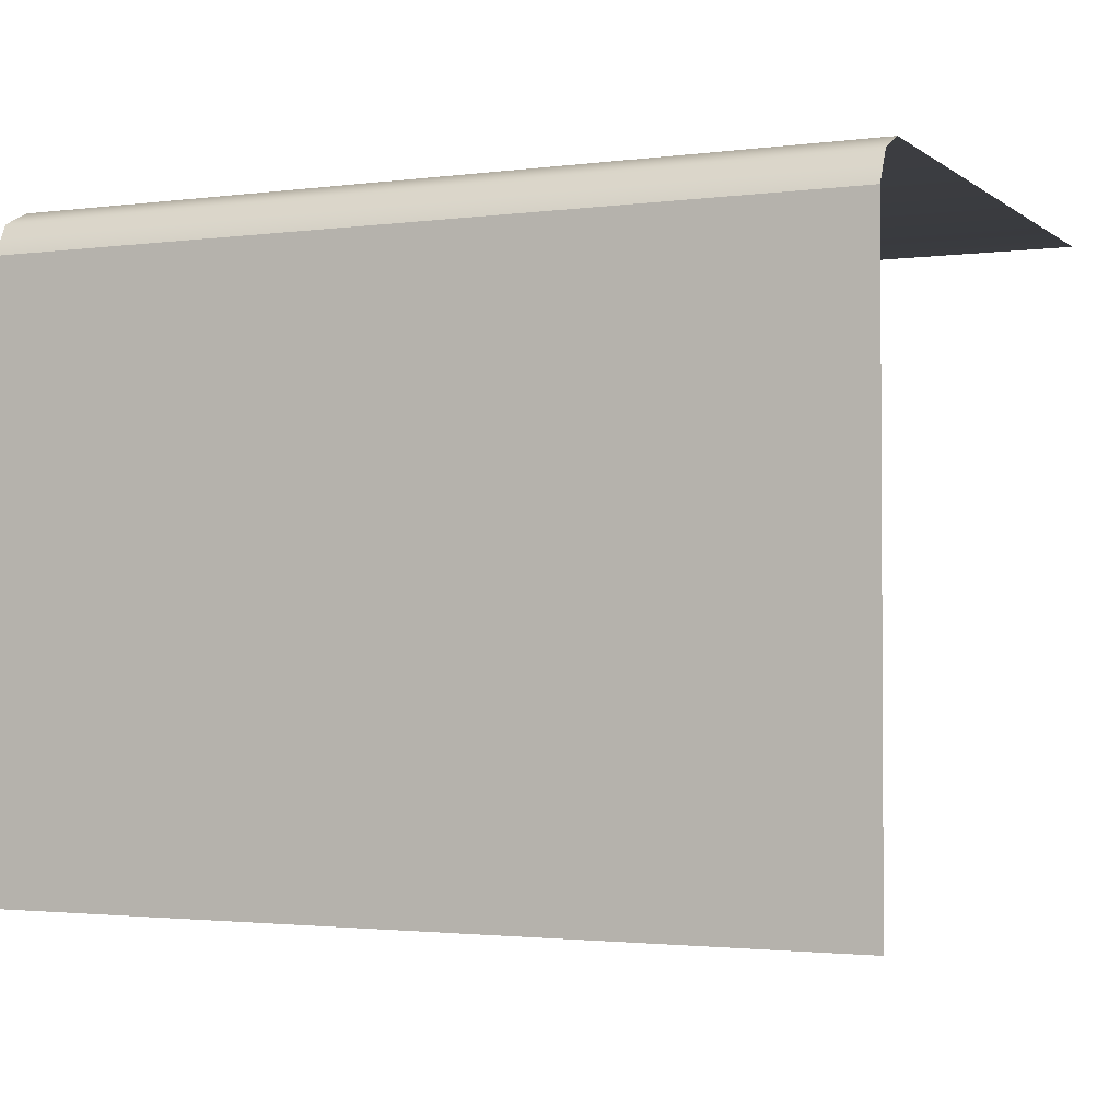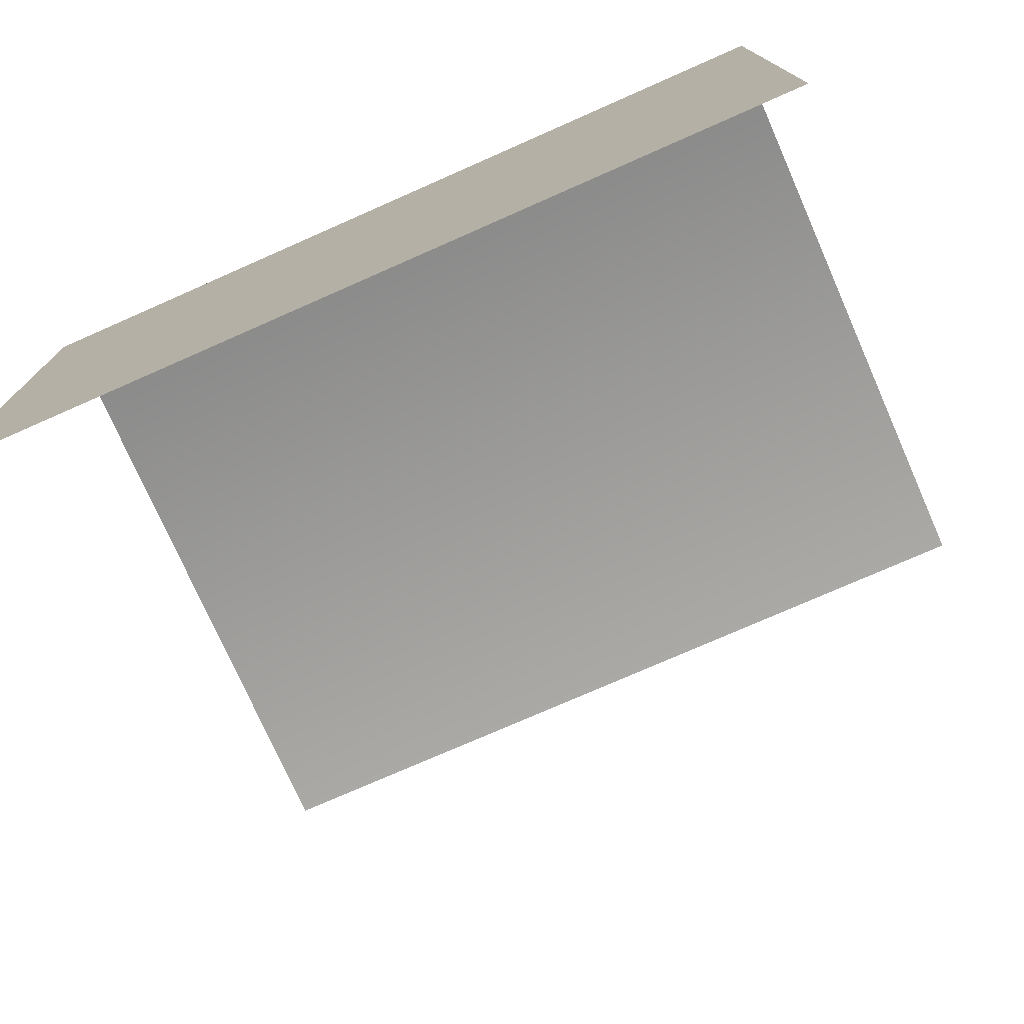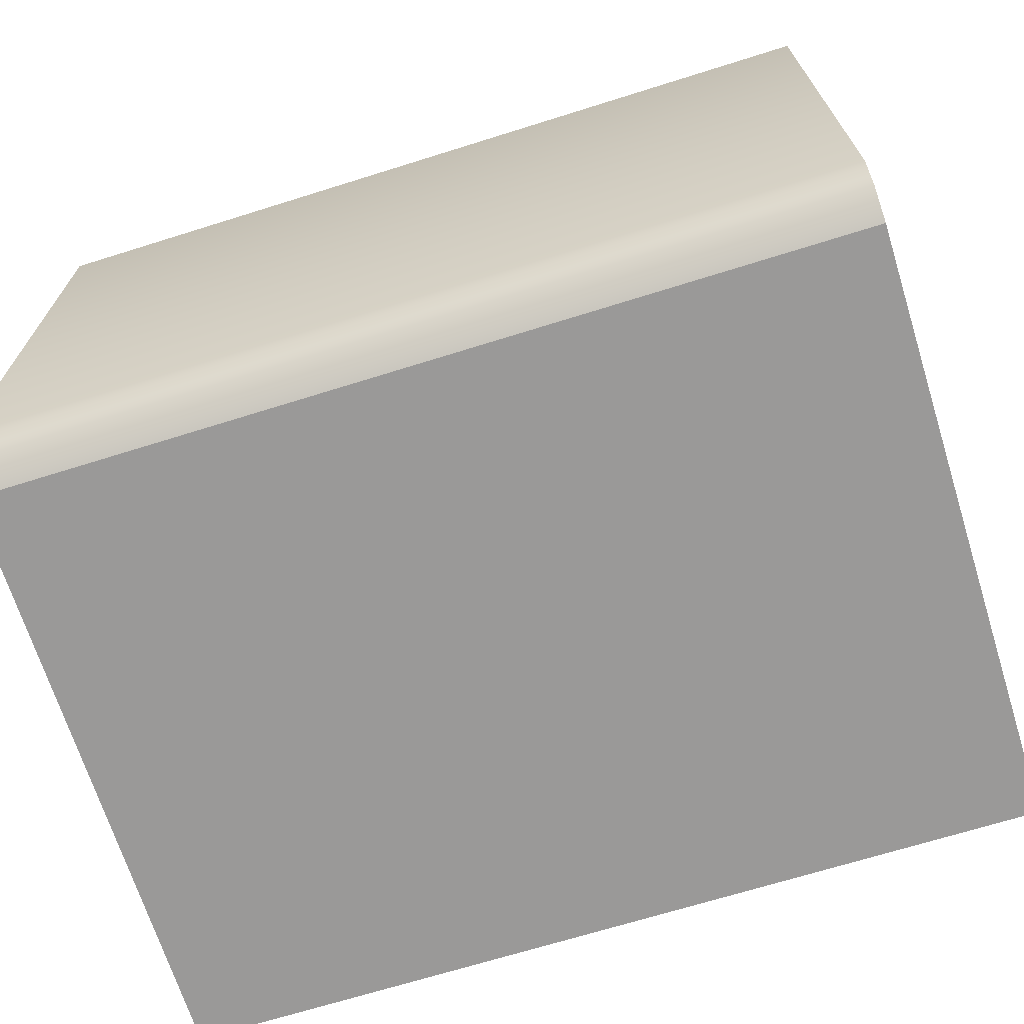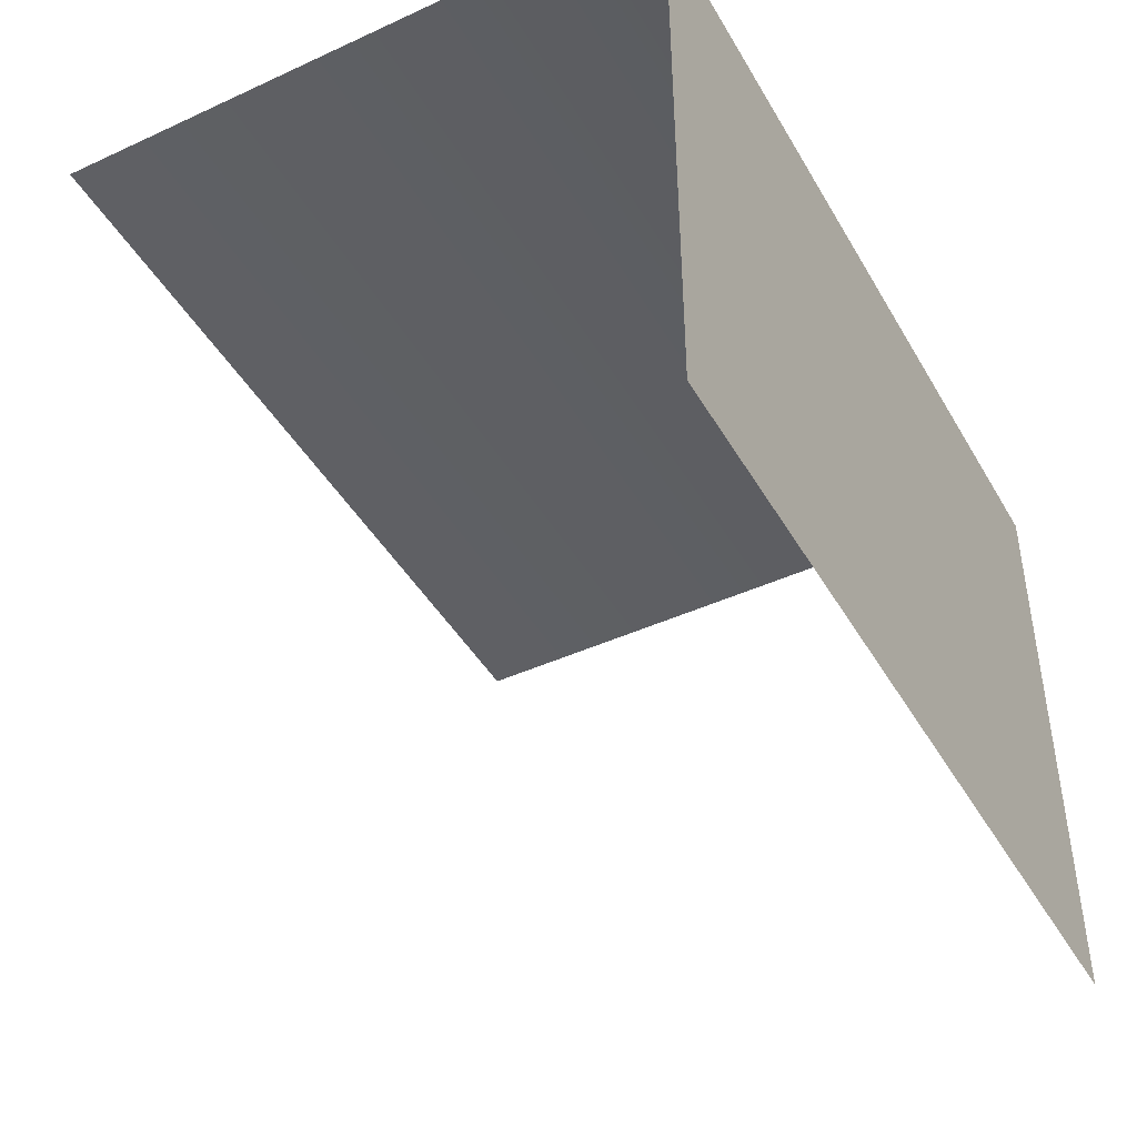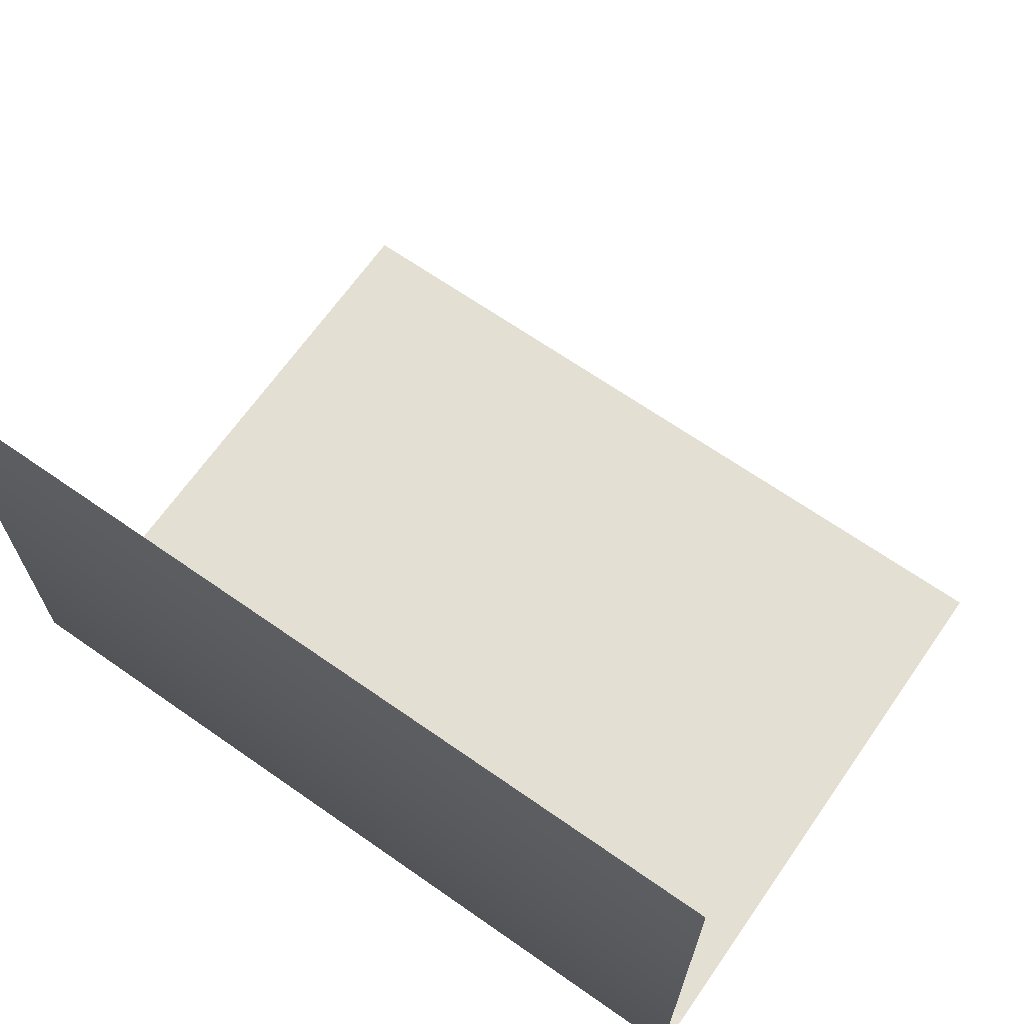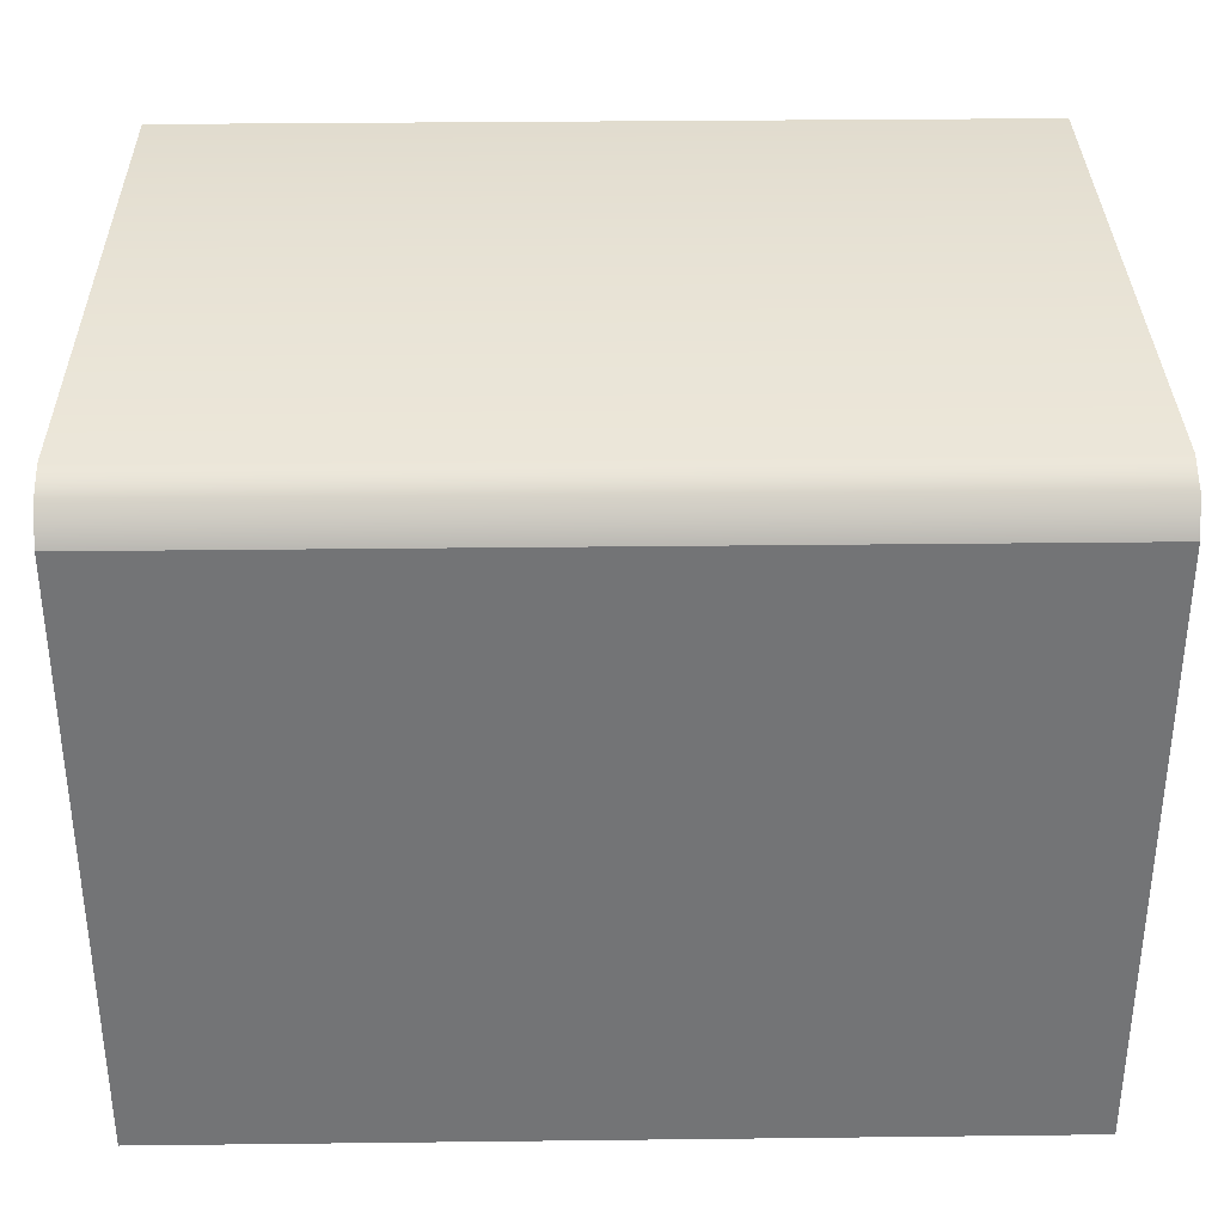
<metadata>
{"format":"obj","ext":"obj","renderer":"f3d","projection":"perspective","resolution":1024,"background":"white","views":[{"elev":-2.1,"azim":-155.3,"up":"+Y"},{"elev":-75.4,"azim":-156.2,"up":"+Y"},{"elev":-69.1,"azim":-162.6,"up":"+Z"},{"elev":-44.0,"azim":118.3,"up":"+Y"},{"elev":66.9,"azim":-145.0,"up":"+Z"},{"elev":34.0,"azim":179.1,"up":"+Y"}]}
</metadata>
<code>
g mesh_backdrop
v -6.795e-06 6.795e-06 6.795e-06
v -0.6796 -0.96 6.795e-06
v -0.6796 6.795e-06 6.795e-06
v 0.0008476 -0.96 6.795e-06
v 0.6796 6.795e-06 6.795e-06
v 0.6796 -0.96 6.795e-06
v -6.795e-06 0.05008 0.02442
v -0.6796 6.795e-06 6.795e-06
v -0.6796 0.05008 0.02442
v -6.795e-06 0.07471 0.07462
v -6.795e-06 6.795e-06 6.795e-06
v 0.6796 6.795e-06 6.795e-06
v 0.6796 0.05008 0.02442
v -0.6796 0.07471 0.07462
v 0.6796 0.07471 0.07462
v -0.6796 0.07474 1.04
v 0.6796 0.07474 1.04
v -6.795e-06 0.07474 1.04
g mesh_backdrop_0
f 3 2 1
f 2 4 1
f 5 1 4
f 4 6 5
f 9 8 7
f 9 7 10
f 8 11 7
f 7 11 12
f 12 13 7
f 10 7 13
f 14 9 10
f 13 15 10
f 16 14 10
f 10 15 17
f 10 18 16
f 18 10 17

</code>
